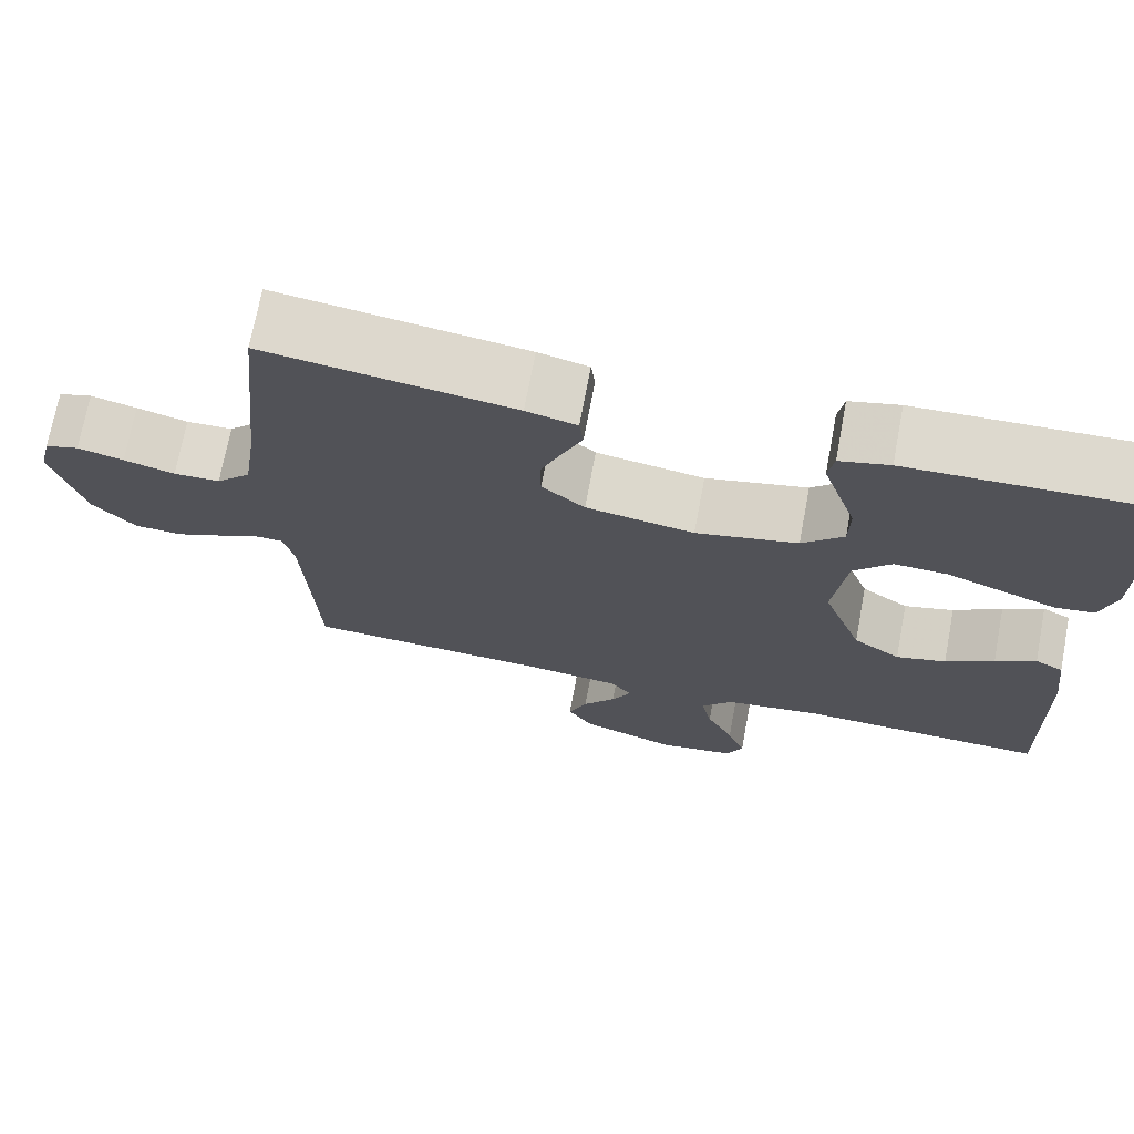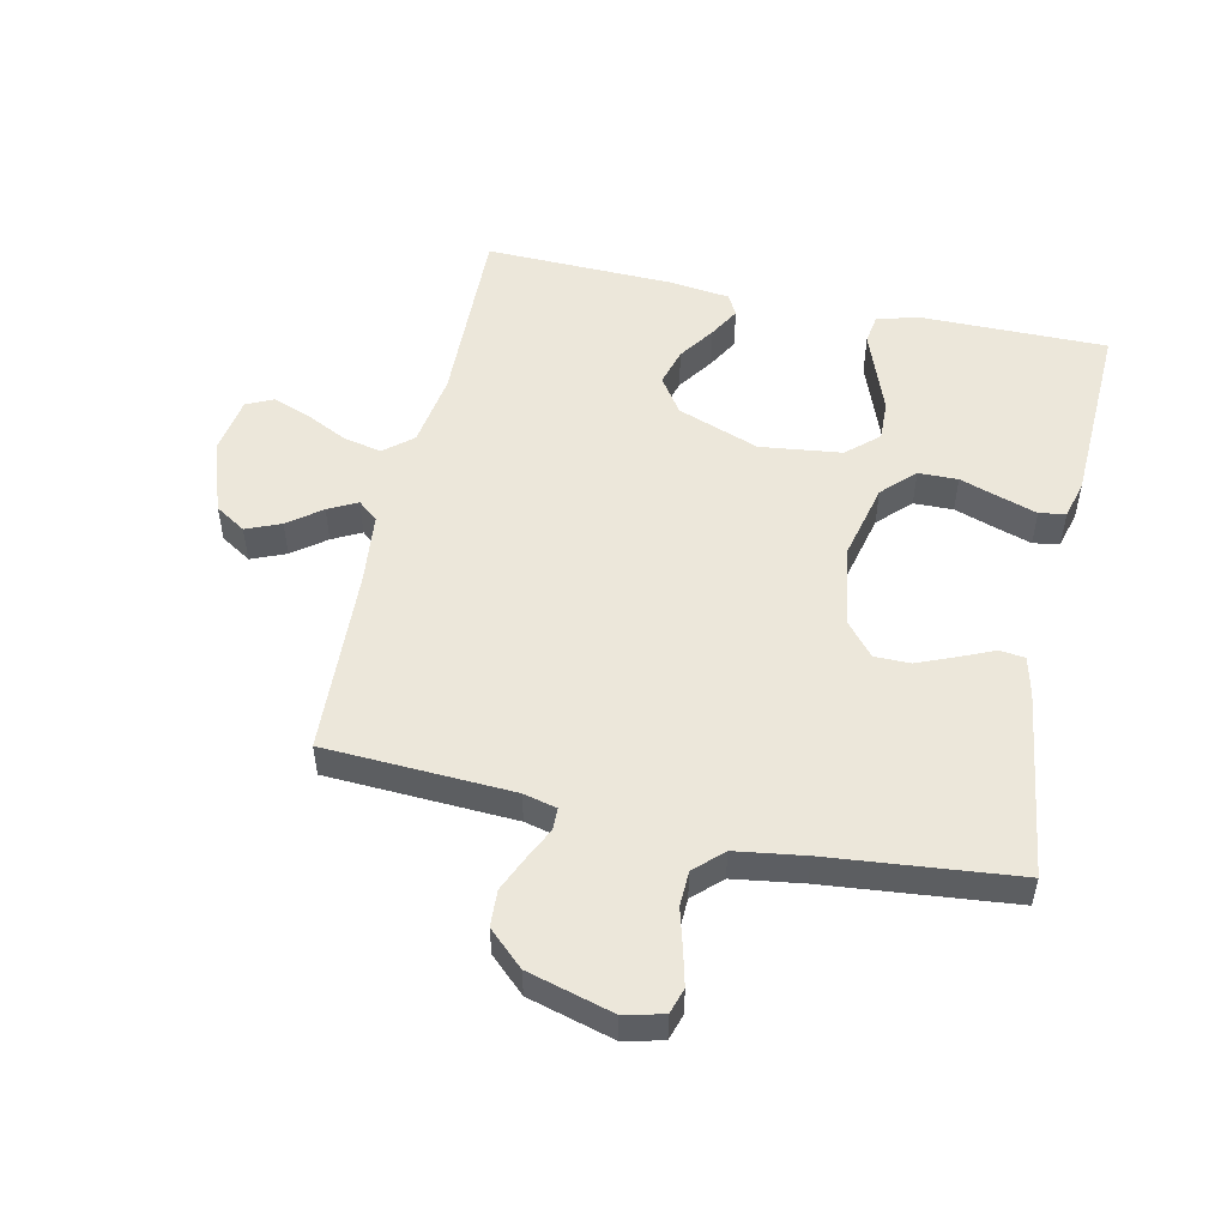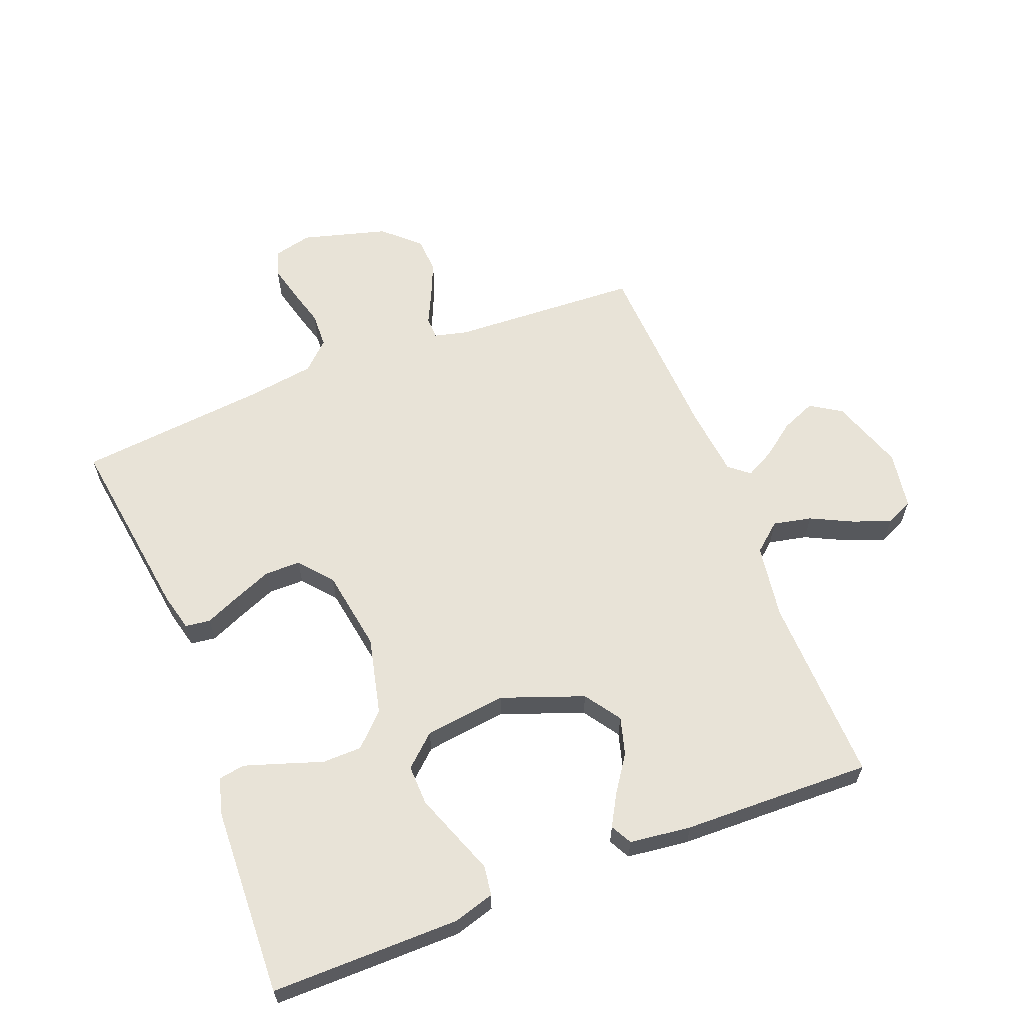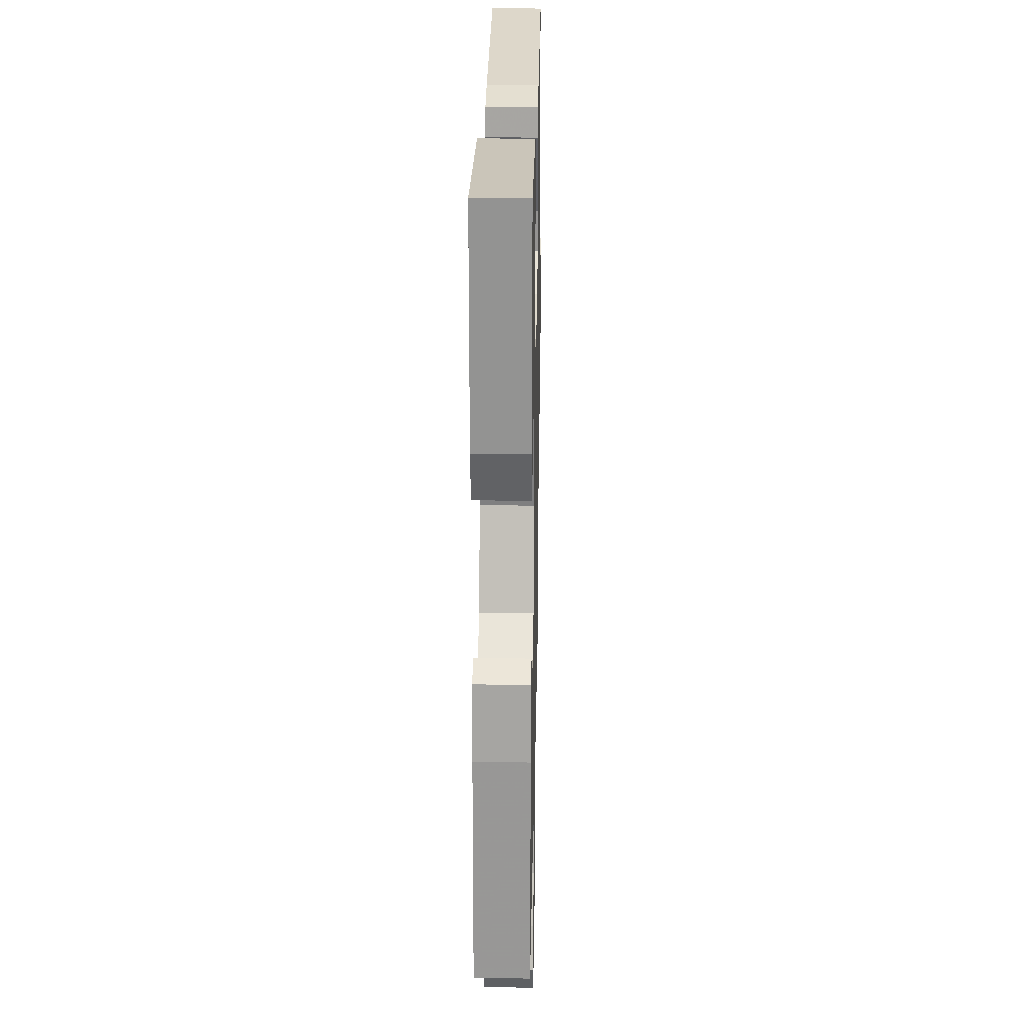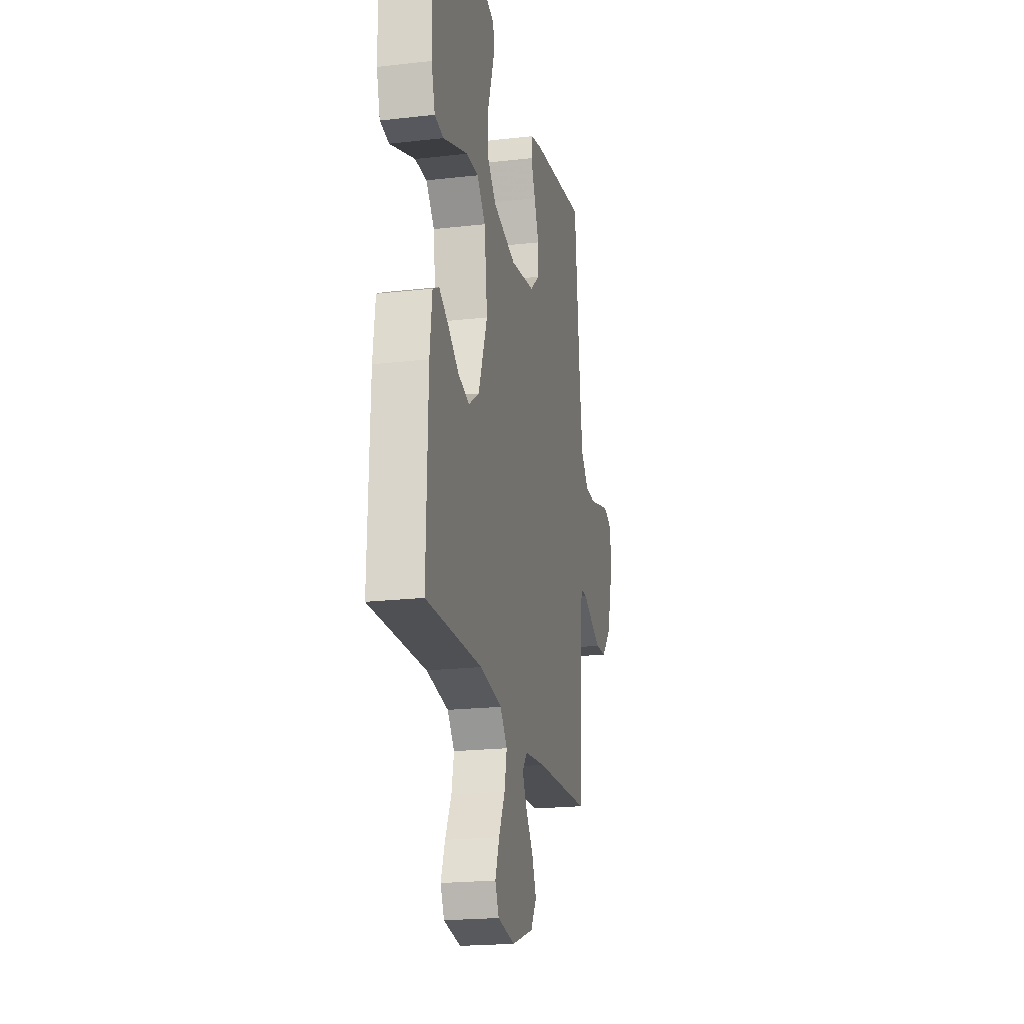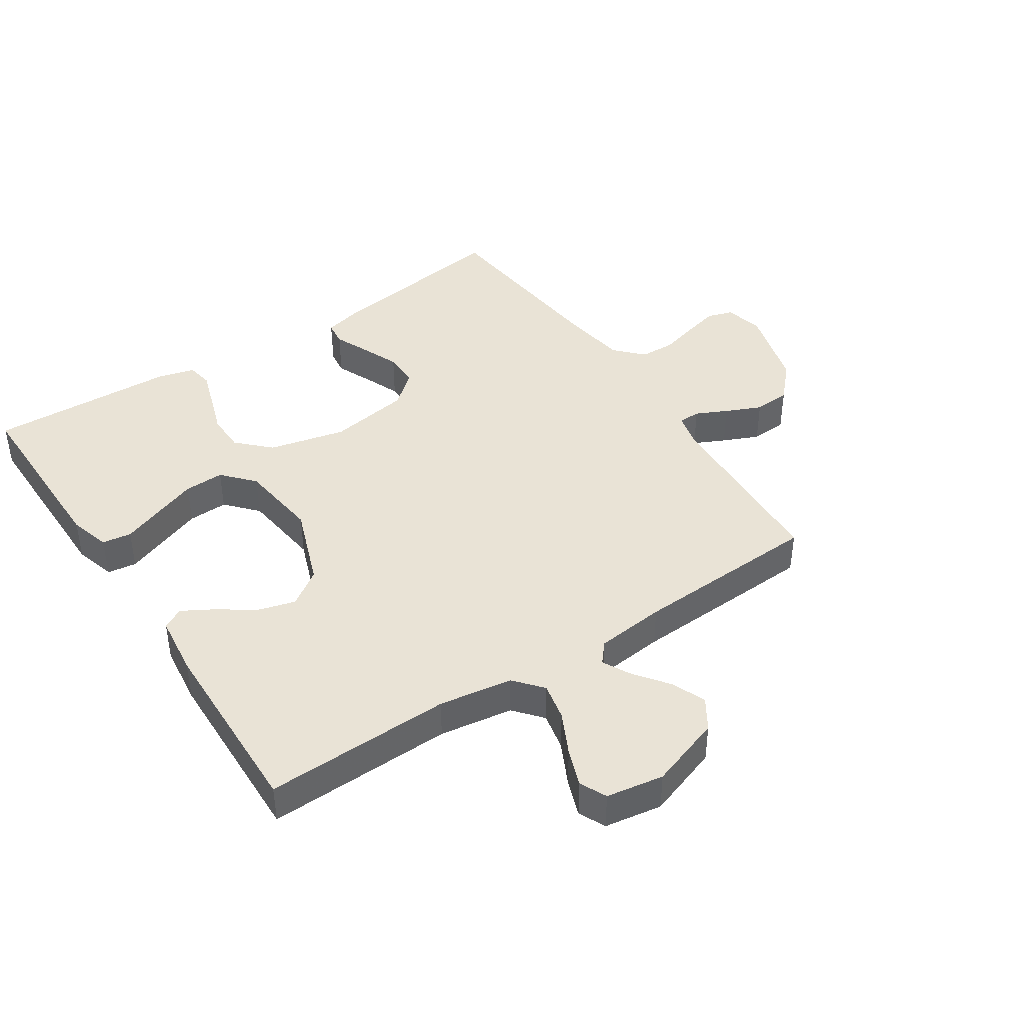
<metadata>
{"format":"obj","ext":"obj","renderer":"f3d","projection":"perspective","resolution":1024,"background":"white","views":[{"elev":71.4,"azim":10.7,"up":"+Z"},{"elev":52.0,"azim":-77.7,"up":"+Y"},{"elev":61.8,"azim":68.6,"up":"+Y"},{"elev":23.0,"azim":91.1,"up":"+Z"},{"elev":-20.6,"azim":101.7,"up":"+Z"},{"elev":42.2,"azim":146.5,"up":"+Y"}]}
</metadata>
<code>
v -0.5 0.07 0.5
v -0.2 0.07 0.458
v -0.139 0.07 0.443
v -0.134 0.07 0.403
v -0.158 0.07 0.348
v -0.183 0.07 0.287
v -0.183 0.07 0.23
v -0.131 0.07 0.186
v 0 0.07 0.165
v 0.123 0.07 0.194
v 0.173 0.07 0.244
v 0.174 0.07 0.307
v 0.152 0.07 0.372
v 0.133 0.07 0.43
v 0.14 0.07 0.472
v 0.2 0.07 0.488
v 0.5 0.07 0.5
v 0.499 0.07 0.2
v 0.48 0.07 0.135
v 0.433 0.07 0.128
v 0.369 0.07 0.152
v 0.299 0.07 0.178
v 0.235 0.07 0.18
v 0.19 0.07 0.13
v 0.174 0.07 0
v 0.222 0.07 -0.13
v 0.279 0.07 -0.169
v 0.339 0.07 -0.152
v 0.397 0.07 -0.112
v 0.446 0.07 -0.084
v 0.48 0.07 -0.102
v 0.492 0.07 -0.2
v 0.5 0.07 -0.5
v 0.2 0.07 -0.492
v 0.082 0.07 -0.51
v 0.044 0.07 -0.555
v 0.057 0.07 -0.616
v 0.09 0.07 -0.683
v 0.112 0.07 -0.743
v 0.092 0.07 -0.786
v 0 0.07 -0.801
v -0.117 0.07 -0.761
v -0.148 0.07 -0.712
v -0.125 0.07 -0.657
v -0.085 0.07 -0.604
v -0.061 0.07 -0.558
v -0.088 0.07 -0.526
v -0.2 0.07 -0.514
v -0.5 0.07 -0.5
v -0.515 0.07 -0.2
v -0.528 0.07 -0.147
v -0.563 0.07 -0.146
v -0.613 0.07 -0.17
v -0.67 0.07 -0.195
v -0.728 0.07 -0.192
v -0.78 0.07 -0.136
v -0.818 0.07 0
v -0.803 0.07 0.062
v -0.762 0.07 0.075
v -0.706 0.07 0.061
v -0.644 0.07 0.044
v -0.588 0.07 0.046
v -0.546 0.07 0.09
v -0.53 0.07 0.2
v -0.5 0 0.5
v -0.2 0 0.458
v -0.139 0 0.443
v -0.134 0 0.403
v -0.158 0 0.348
v -0.183 0 0.287
v -0.183 0 0.23
v -0.131 0 0.186
v 0 0 0.165
v 0.123 0 0.194
v 0.173 0 0.244
v 0.174 0 0.307
v 0.152 0 0.372
v 0.133 0 0.43
v 0.14 0 0.472
v 0.2 0 0.488
v 0.5 0 0.5
v 0.499 0 0.2
v 0.48 0 0.135
v 0.433 0 0.128
v 0.369 0 0.152
v 0.299 0 0.178
v 0.235 0 0.18
v 0.19 0 0.13
v 0.174 0 0
v 0.222 0 -0.13
v 0.279 0 -0.169
v 0.339 0 -0.152
v 0.397 0 -0.112
v 0.446 0 -0.084
v 0.48 0 -0.102
v 0.492 0 -0.2
v 0.5 0 -0.5
v 0.2 0 -0.492
v 0.082 0 -0.51
v 0.044 0 -0.555
v 0.057 0 -0.616
v 0.09 0 -0.683
v 0.112 0 -0.743
v 0.092 0 -0.786
v 0 0 -0.801
v -0.117 0 -0.761
v -0.148 0 -0.712
v -0.125 0 -0.657
v -0.085 0 -0.604
v -0.061 0 -0.558
v -0.088 0 -0.526
v -0.2 0 -0.514
v -0.5 0 -0.5
v -0.515 0 -0.2
v -0.528 0 -0.147
v -0.563 0 -0.146
v -0.613 0 -0.17
v -0.67 0 -0.195
v -0.728 0 -0.192
v -0.78 0 -0.136
v -0.818 0 0
v -0.803 0 0.062
v -0.762 0 0.075
v -0.706 0 0.061
v -0.644 0 0.044
v -0.588 0 0.046
v -0.546 0 0.09
v -0.53 0 0.2
f 58 59 60 61
f 56 57 58 61
f 56 61 62
f 55 56 62
f 52 53 54 55
f 52 55 62 63
f 48 49 50
f 47 48 50 51
f 42 43 44 45
f 42 45 46
f 41 42 46
f 40 41 46
f 37 38 39 40
f 36 37 40 46
f 35 36 46 47
f 31 32 33 34
f 28 29 30 31
f 28 31 34 35
f 18 19 20 21
f 18 21 22
f 17 18 22 23
f 12 13 14 15
f 12 15 16 17
f 2 3 4 5
f 64 1 2 5
f 64 5 6
f 51 52 63 64
f 51 64 6 7
f 47 51 7 8
f 27 28 35 47
f 26 27 47
f 25 26 47 8
f 24 25 8 9
f 23 24 9 10
f 11 12 17 23
f 10 11 23
f 125 124 123 122
f 125 122 121 120
f 126 125 120
f 126 120 119
f 119 118 117 116
f 127 126 119 116
f 114 113 112
f 115 114 112 111
f 109 108 107 106
f 110 109 106
f 110 106 105
f 110 105 104
f 104 103 102 101
f 110 104 101 100
f 111 110 100 99
f 98 97 96 95
f 95 94 93 92
f 99 98 95 92
f 85 84 83 82
f 86 85 82
f 87 86 82 81
f 79 78 77 76
f 81 80 79 76
f 69 68 67 66
f 69 66 65 128
f 70 69 128
f 128 127 116 115
f 71 70 128 115
f 72 71 115 111
f 111 99 92 91
f 111 91 90
f 72 111 90 89
f 73 72 89 88
f 74 73 88 87
f 87 81 76 75
f 87 75 74
f 1 65 66 2
f 2 66 67 3
f 3 67 68 4
f 4 68 69 5
f 5 69 70 6
f 6 70 71 7
f 7 71 72 8
f 8 72 73 9
f 9 73 74 10
f 10 74 75 11
f 11 75 76 12
f 12 76 77 13
f 13 77 78 14
f 14 78 79 15
f 15 79 80 16
f 16 80 81 17
f 17 81 82 18
f 18 82 83 19
f 19 83 84 20
f 20 84 85 21
f 21 85 86 22
f 22 86 87 23
f 23 87 88 24
f 24 88 89 25
f 25 89 90 26
f 26 90 91 27
f 27 91 92 28
f 28 92 93 29
f 29 93 94 30
f 30 94 95 31
f 31 95 96 32
f 32 96 97 33
f 33 97 98 34
f 34 98 99 35
f 35 99 100 36
f 36 100 101 37
f 37 101 102 38
f 38 102 103 39
f 39 103 104 40
f 40 104 105 41
f 41 105 106 42
f 42 106 107 43
f 43 107 108 44
f 44 108 109 45
f 45 109 110 46
f 46 110 111 47
f 47 111 112 48
f 48 112 113 49
f 49 113 114 50
f 50 114 115 51
f 51 115 116 52
f 52 116 117 53
f 53 117 118 54
f 54 118 119 55
f 55 119 120 56
f 56 120 121 57
f 57 121 122 58
f 58 122 123 59
f 59 123 124 60
f 60 124 125 61
f 61 125 126 62
f 62 126 127 63
f 63 127 128 64
f 64 128 65 1

</code>
